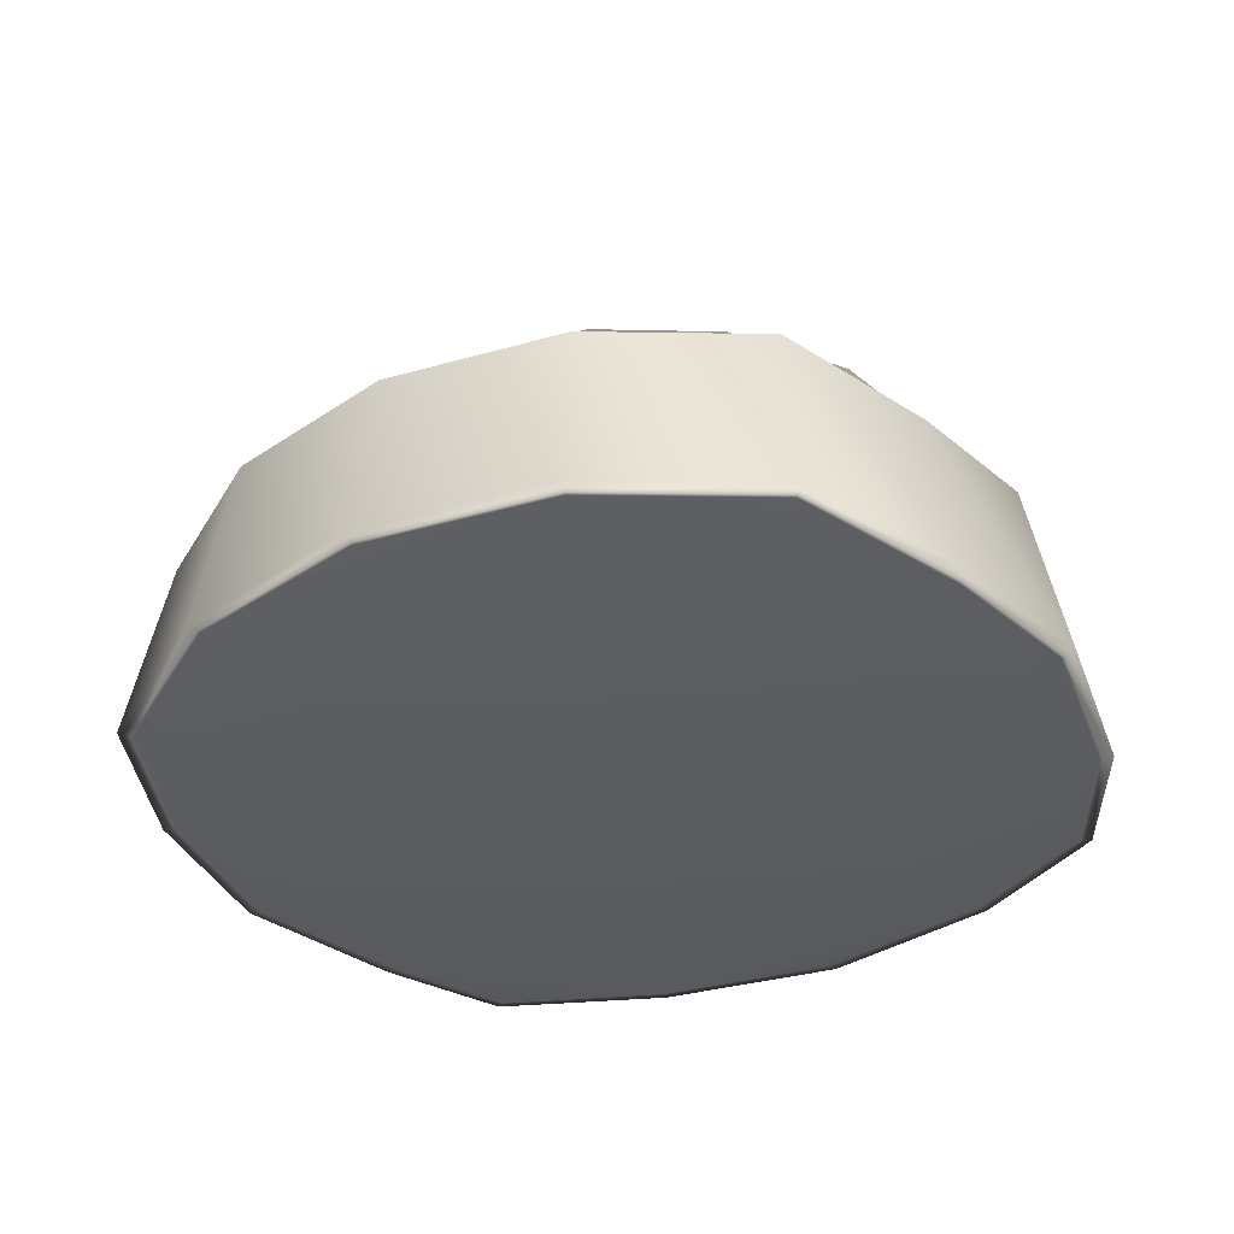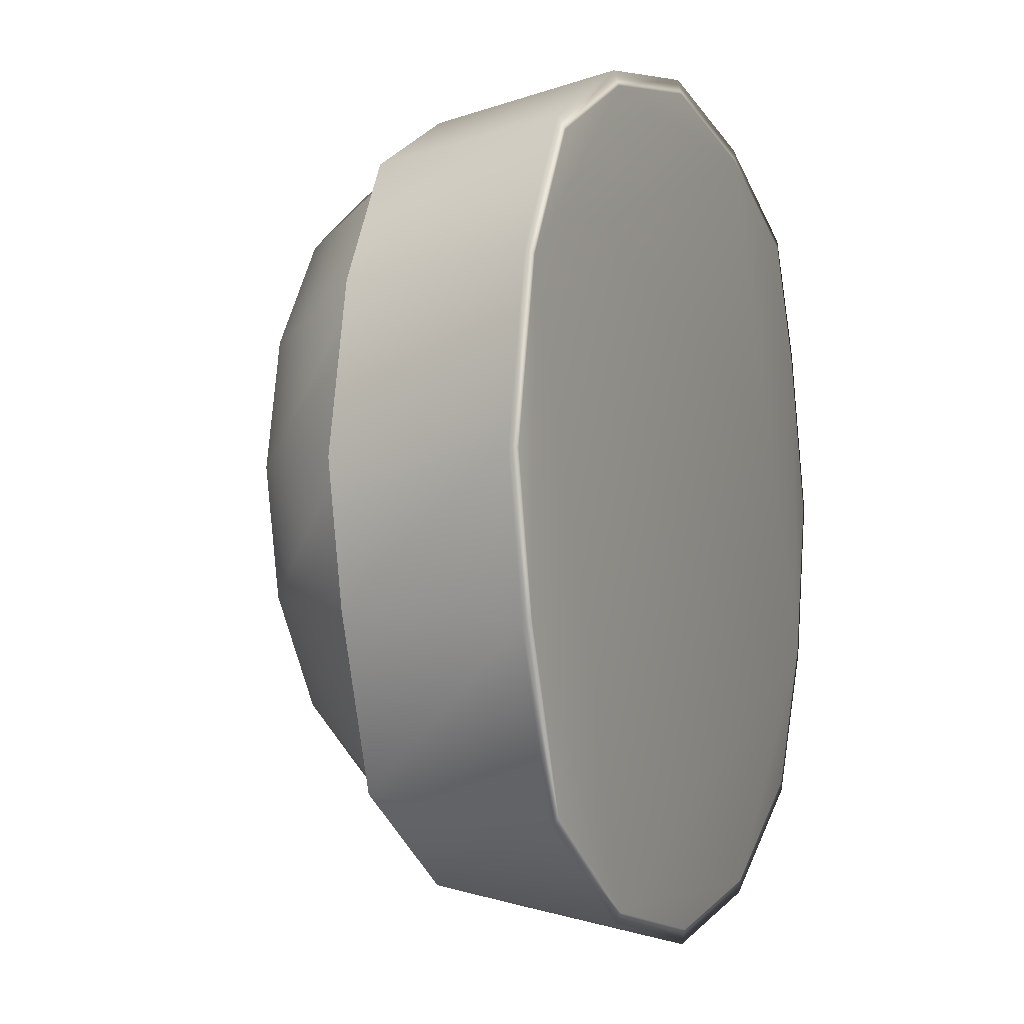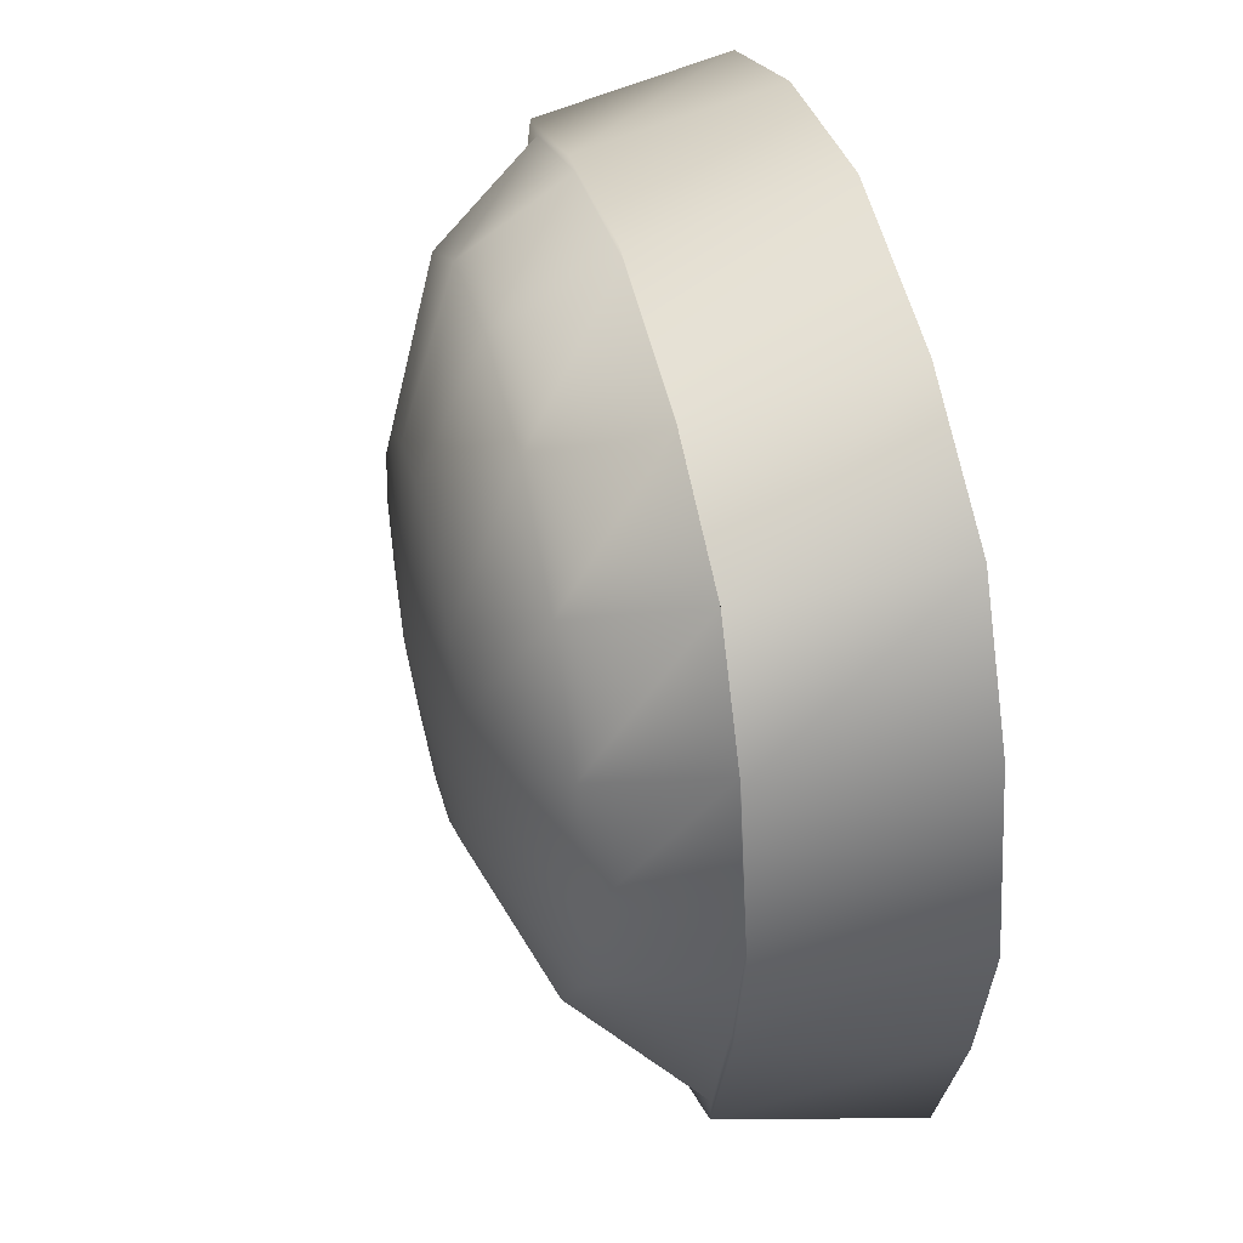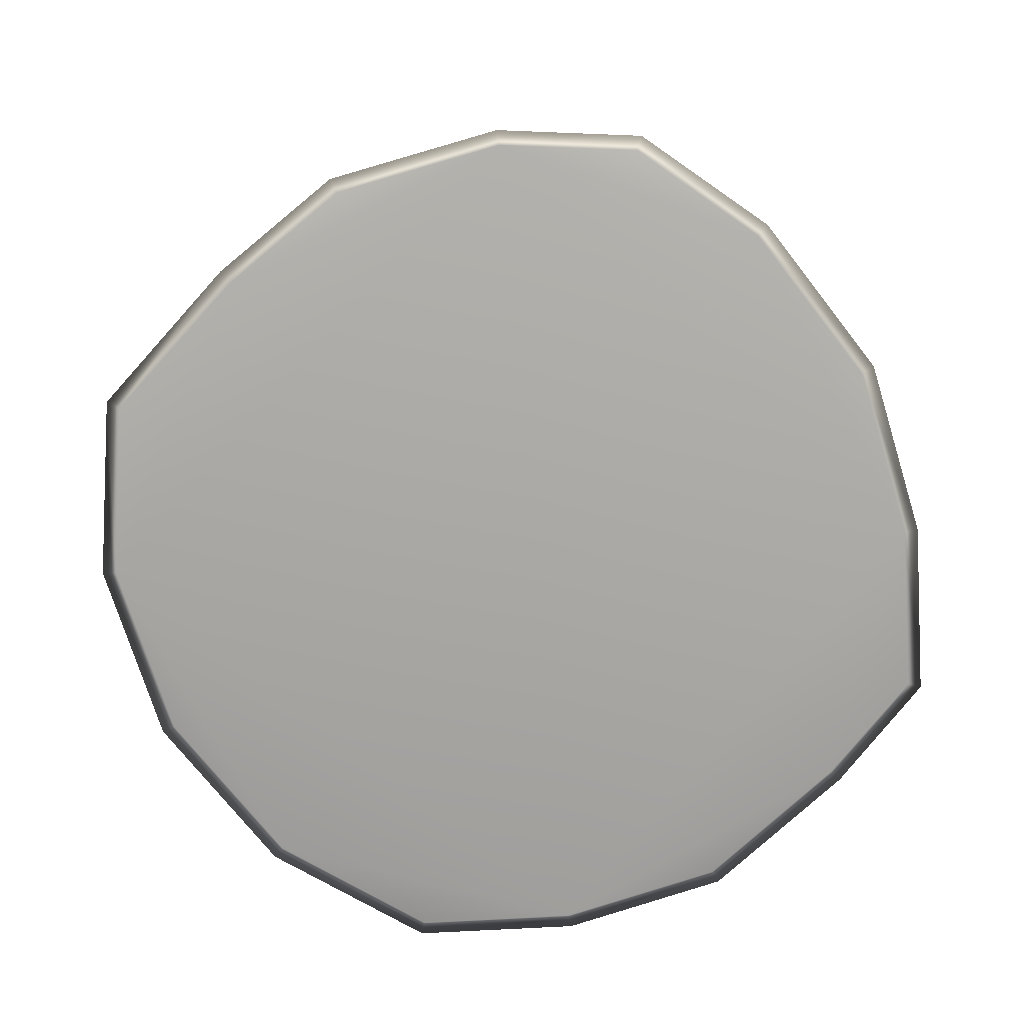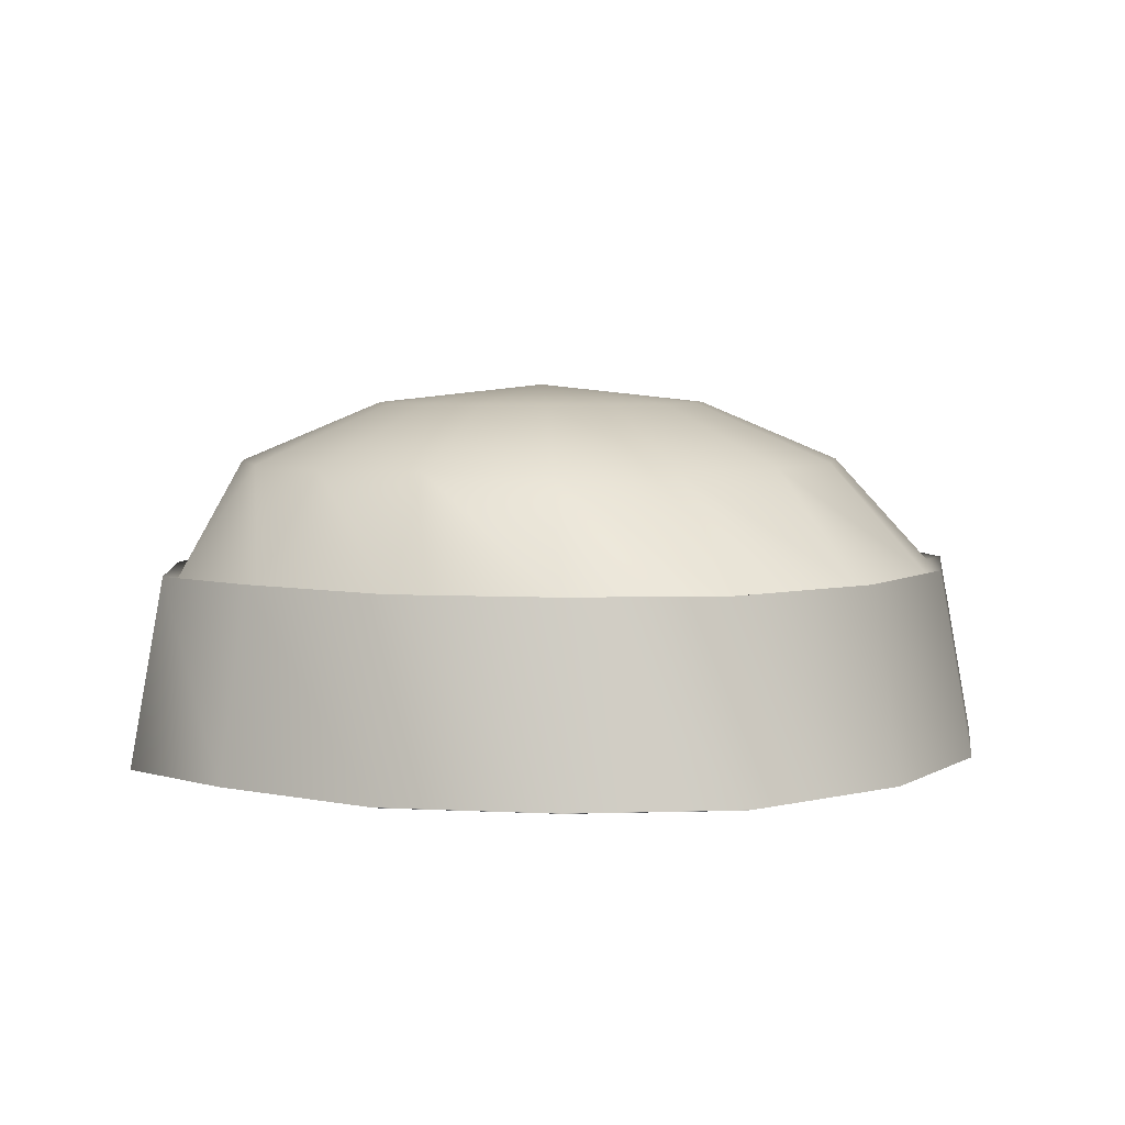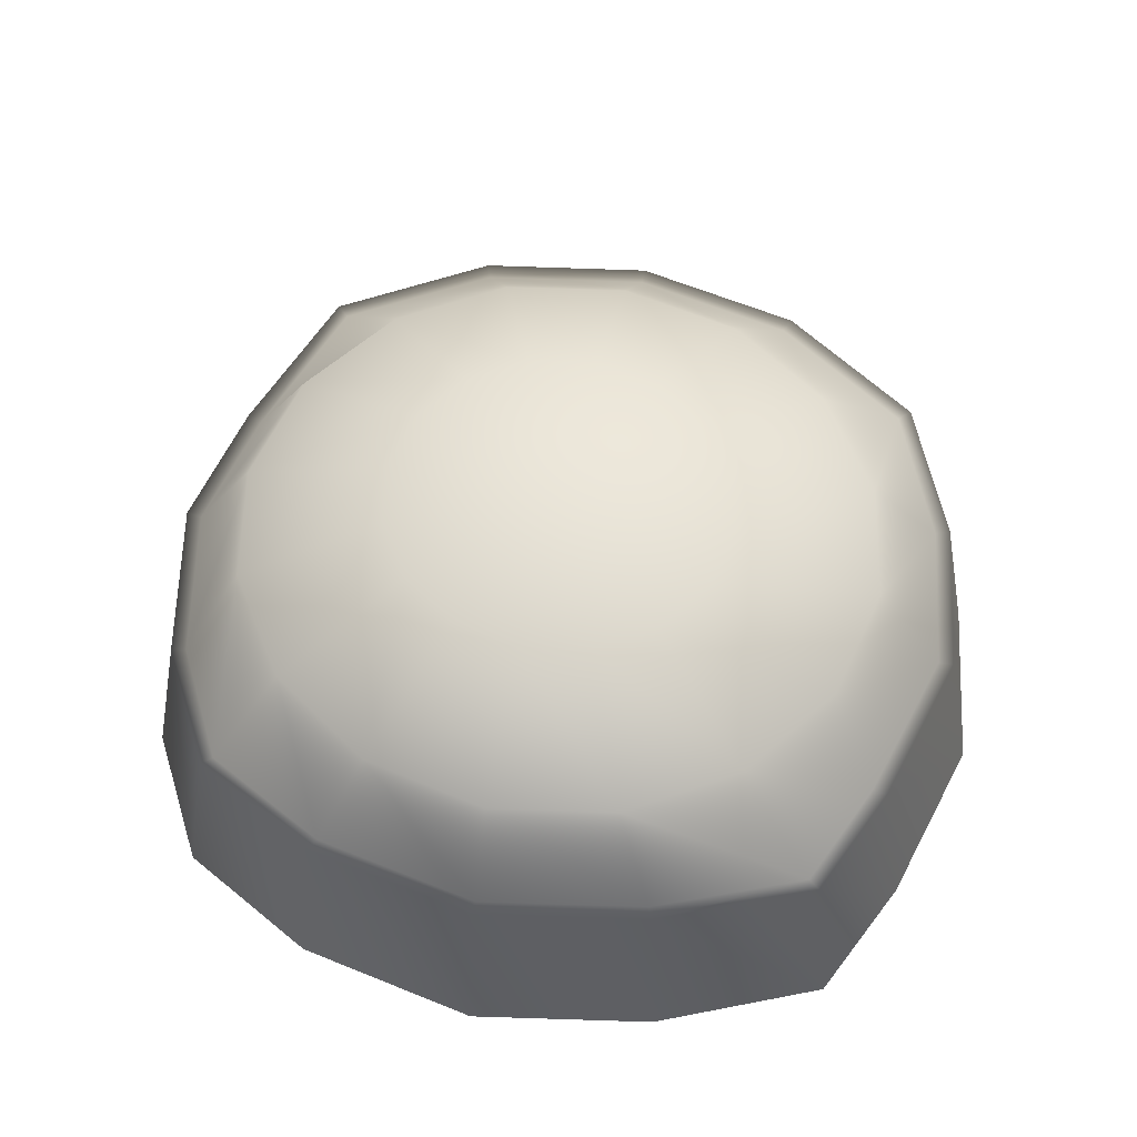
<metadata>
{"format":"obj","ext":"obj","renderer":"f3d","projection":"perspective","resolution":1024,"background":"white","views":[{"elev":-35.6,"azim":-148.9,"up":"+Y"},{"elev":-3.6,"azim":-67.1,"up":"+Z"},{"elev":44.1,"azim":-103.7,"up":"+Z"},{"elev":-75.1,"azim":-61.9,"up":"+Y"},{"elev":4.8,"azim":109.4,"up":"+Y"},{"elev":58.9,"azim":12.9,"up":"+Y"}]}
</metadata>
<code>
g
v  -0.6949 203 6.638
v  -0.6949 196.3 -55.09
v  -25.29 196.3 -50.39
v  -46.14 196.3 -37.01
v  -60.07 196.3 -16.98
v  -64.96 196.3 6.638
v  -60.07 196.3 30.26
v  -46.14 196.3 50.29
v  -25.29 196.3 63.67
v  -0.6949 196.3 68.37
v  23.9 196.3 63.67
v  44.75 196.3 50.29
v  58.68 196.3 30.26
v  63.57 196.3 6.638
v  58.68 196.3 -16.98
v  44.75 196.3 -37.01
v  23.9 196.3 -50.39
v  -0.6949 174.1 -107.4
v  -46.14 174.1 -98.74
v  -84.66 174.1 -74.01
v  -110.4 174.1 -37.01
v  -119.4 174.1 6.638
v  -110.4 174.1 50.29
v  -84.66 174.1 87.29
v  -46.14 174.1 112
v  -0.6949 174.1 120.7
v  44.75 174.1 112
v  83.27 174.1 87.29
v  109 174.1 50.29
v  118.1 174.1 6.638
v  109 174.1 -37.01
v  83.27 174.1 -74.01
v  44.75 174.1 -98.74
v  -0.6949 134.3 -143.4
v  -62.09 134.3 -132
v  -114.1 134.3 -99.44
v  -133.5 134.3 -41.17
v  -143.2 134.3 6.638
v  -131 134.3 64.05
v  -107.7 134.3 105
v  -61.91 134.3 128
v  -0.6949 134.3 138.6
v  59.38 134.3 126.8
v  112.5 134.3 103.9
v  128.9 134.3 64.05
v  144.4 134.3 6.638
v  135 134.3 -49.41
v  112.7 134.3 -99.44
v  60.7 134.3 -132
v  -0.6949 65.91 -155.7
v  -67.15 65.91 -143.4
v  -123.5 65.91 -108.2
v  -145.7 65.91 -45.9
v  -156.4 65.91 6.638
v  -143.2 65.91 68.78
v  -117.1 65.91 113.8
v  -66.97 65.91 139.4
v  -0.6949 65.91 150.9
v  64.44 65.91 138.2
v  121.9 65.91 112.6
v  141.1 65.91 68.78
v  157.6 65.91 6.638
v  147.2 65.91 -54.14
v  122.1 65.91 -108.2
v  65.76 65.91 -143.4
v  -64.17 135.5 -136.9
v  -0.6949 135.5 -148.7
v  62.78 135.5 -136.9
v  117 135.5 -102.9
v  140.3 135.5 -50.88
v  149.9 135.5 6.896
v  134.1 135.5 65.69
v  116.5 135.5 107.5
v  61.07 135.5 131.9
v  -0.6296 135.5 143.9
v  -63.7 135.5 133
v  -111.6 135.5 108.8
v  -136.2 135.5 65.87
v  -148.7 135.5 6.66
v  -138.8 135.5 -42.48
v  -118.6 135.5 -102.6
v  -0.6949 67.1 -161.1
v  -69.23 67.1 -148.3
v  -127.8 67.1 -111.5
v  -151 67.11 -47.28
v  -161.9 67.13 6.657
v  -148.4 67.12 70.63
v  -120.9 67.11 117.6
v  -68.79 67.1 144.4
v  -0.6374 67.1 156.3
v  66.18 67.1 143.3
v  125.9 67.11 116.3
v  146.3 67.12 70.48
v  163.2 67.13 6.864
v  152.5 67.12 -55.67
v  126.3 67.11 -111.6
v  67.84 67.1 -148.3
g objSphere01
f 1 2 3
f 1 3 4
f 1 4 5
f 1 5 6
f 1 6 7
f 1 7 8
f 1 8 9
f 1 9 10
f 1 10 11
f 1 11 12
f 1 12 13
f 1 13 14
f 1 14 15
f 1 15 16
f 1 16 17
f 1 17 2
f 19 3 2
f 2 18 19
f 20 4 3
f 3 19 20
f 21 5 4
f 4 20 21
f 22 6 5
f 5 21 22
f 23 7 6
f 6 22 23
f 24 8 7
f 7 23 24
f 25 9 8
f 8 24 25
f 26 10 9
f 9 25 26
f 27 11 10
f 10 26 27
f 28 12 11
f 11 27 28
f 29 13 12
f 12 28 29
f 30 14 13
f 13 29 30
f 31 15 14
f 14 30 31
f 32 16 15
f 15 31 32
f 33 17 16
f 16 32 33
f 18 2 17
f 17 33 18
f 35 19 18
f 18 34 35
f 36 20 19
f 19 35 36
f 37 21 20
f 20 36 37
f 38 22 21
f 21 37 38
f 39 23 22
f 22 38 39
f 40 24 23
f 23 39 40
f 41 25 24
f 24 40 41
f 42 26 25
f 25 41 42
f 43 27 26
f 26 42 43
f 44 28 27
f 27 43 44
f 45 29 28
f 28 44 45
f 46 30 29
f 29 45 46
f 47 31 30
f 30 46 47
f 48 32 31
f 31 47 48
f 49 33 32
f 32 48 49
f 34 18 33
f 33 49 34
f 83 66 67
f 67 82 83
f 84 81 66
f 66 83 84
f 85 80 81
f 81 84 85
f 86 79 80
f 80 85 86
f 87 78 79
f 79 86 87
f 88 77 78
f 78 87 88
f 89 76 77
f 77 88 89
f 90 75 76
f 76 89 90
f 91 74 75
f 75 90 91
f 92 73 74
f 74 91 92
f 93 72 73
f 73 92 93
f 94 71 72
f 72 93 94
f 95 70 71
f 71 94 95
f 96 69 70
f 70 95 96
f 97 68 69
f 69 96 97
f 82 67 68
f 68 97 82
f 65 64 63
f 63 62 61
f 61 60 59
f 63 61 59
f 59 58 57
f 57 56 55
f 59 57 55
f 63 59 55
f 55 54 53
f 53 52 51
f 55 53 51
f 63 55 51
f 65 63 51
f 50 65 51
f 35 34 67
f 67 66 35
f 34 49 68
f 68 67 34
f 49 48 69
f 69 68 49
f 48 47 70
f 70 69 48
f 47 46 71
f 71 70 47
f 46 45 72
f 72 71 46
f 45 44 73
f 73 72 45
f 44 43 74
f 74 73 44
f 43 42 75
f 75 74 43
f 42 41 76
f 76 75 42
f 41 40 77
f 77 76 41
f 40 39 78
f 78 77 40
f 39 38 79
f 79 78 39
f 38 37 80
f 80 79 38
f 37 36 81
f 81 80 37
f 36 35 66
f 66 81 36
f 50 51 83
f 83 82 50
f 51 52 84
f 84 83 51
f 52 53 85
f 85 84 52
f 53 54 86
f 86 85 53
f 54 55 87
f 87 86 54
f 55 56 88
f 88 87 55
f 56 57 89
f 89 88 56
f 57 58 90
f 90 89 57
f 58 59 91
f 91 90 58
f 59 60 92
f 92 91 59
f 60 61 93
f 93 92 60
f 61 62 94
f 94 93 61
f 62 63 95
f 95 94 62
f 63 64 96
f 96 95 63
f 64 65 97
f 97 96 64
f 65 50 82
f 82 97 65
g

</code>
